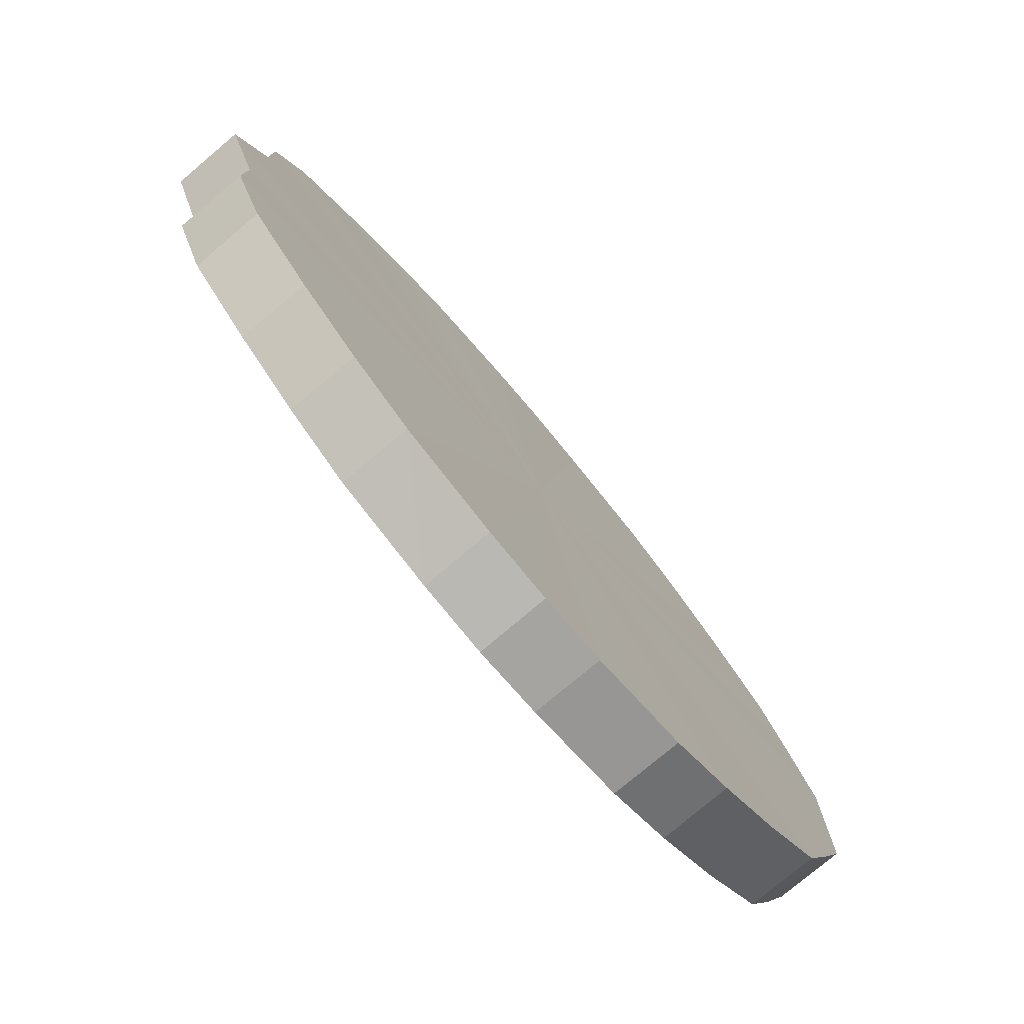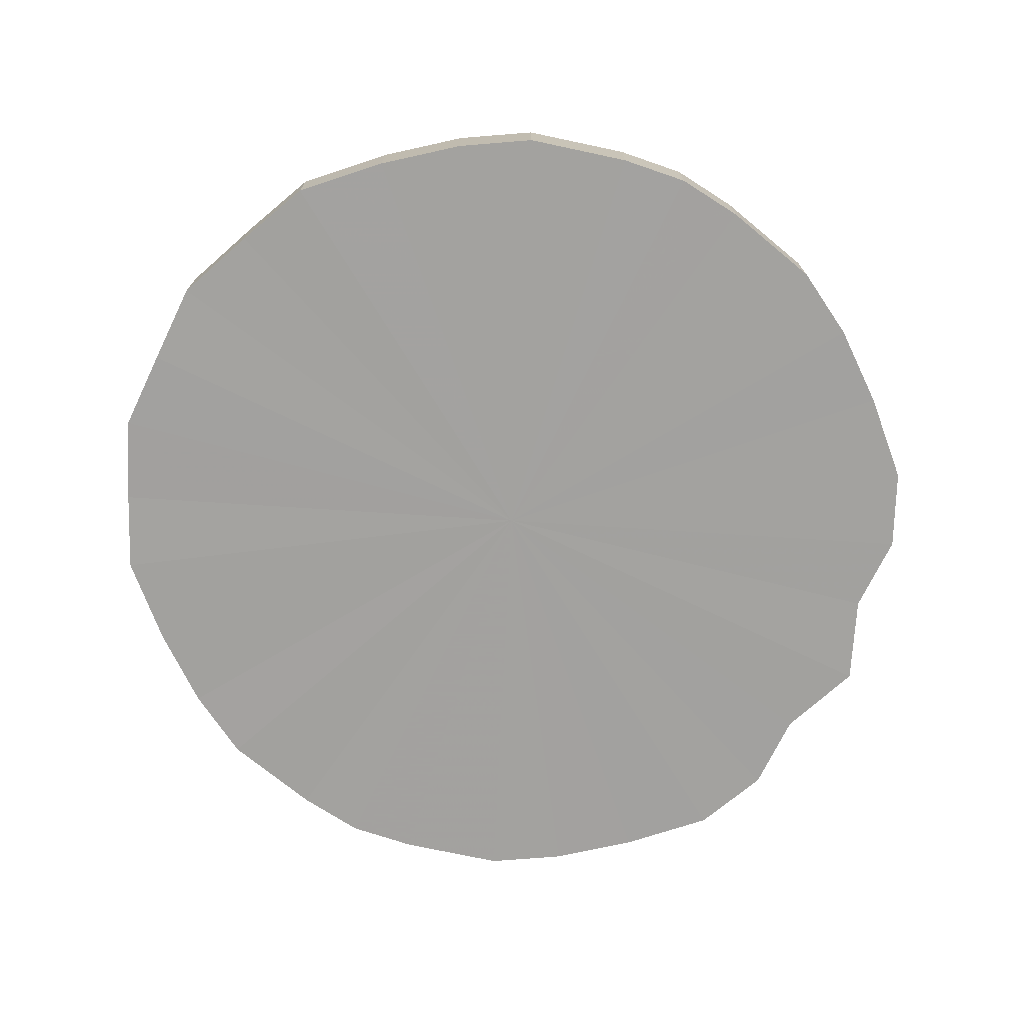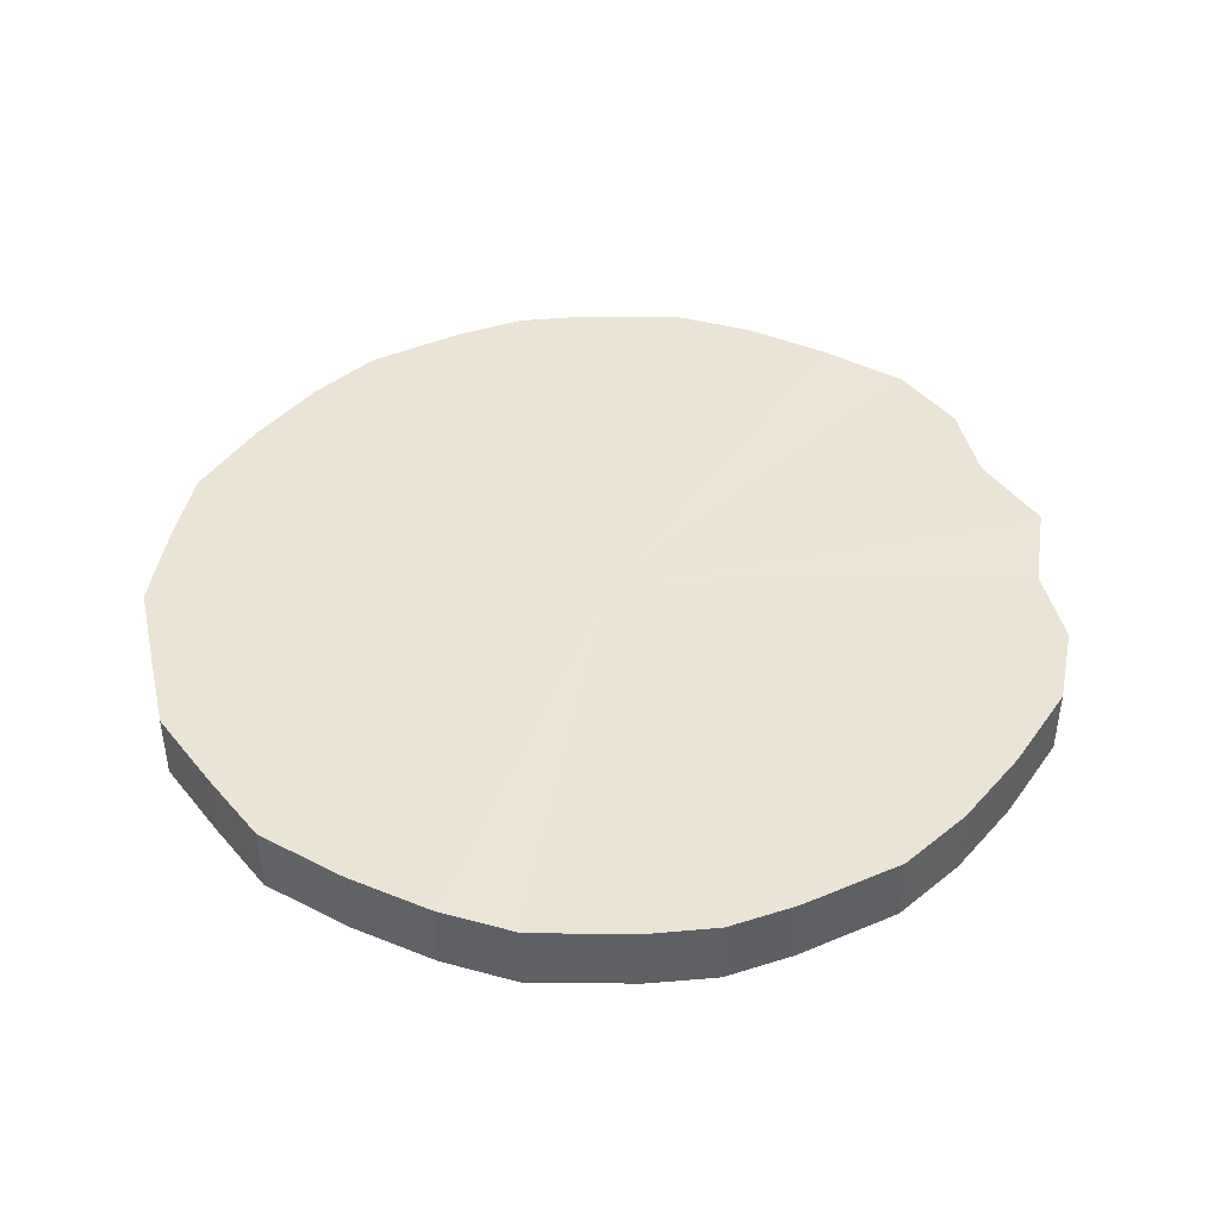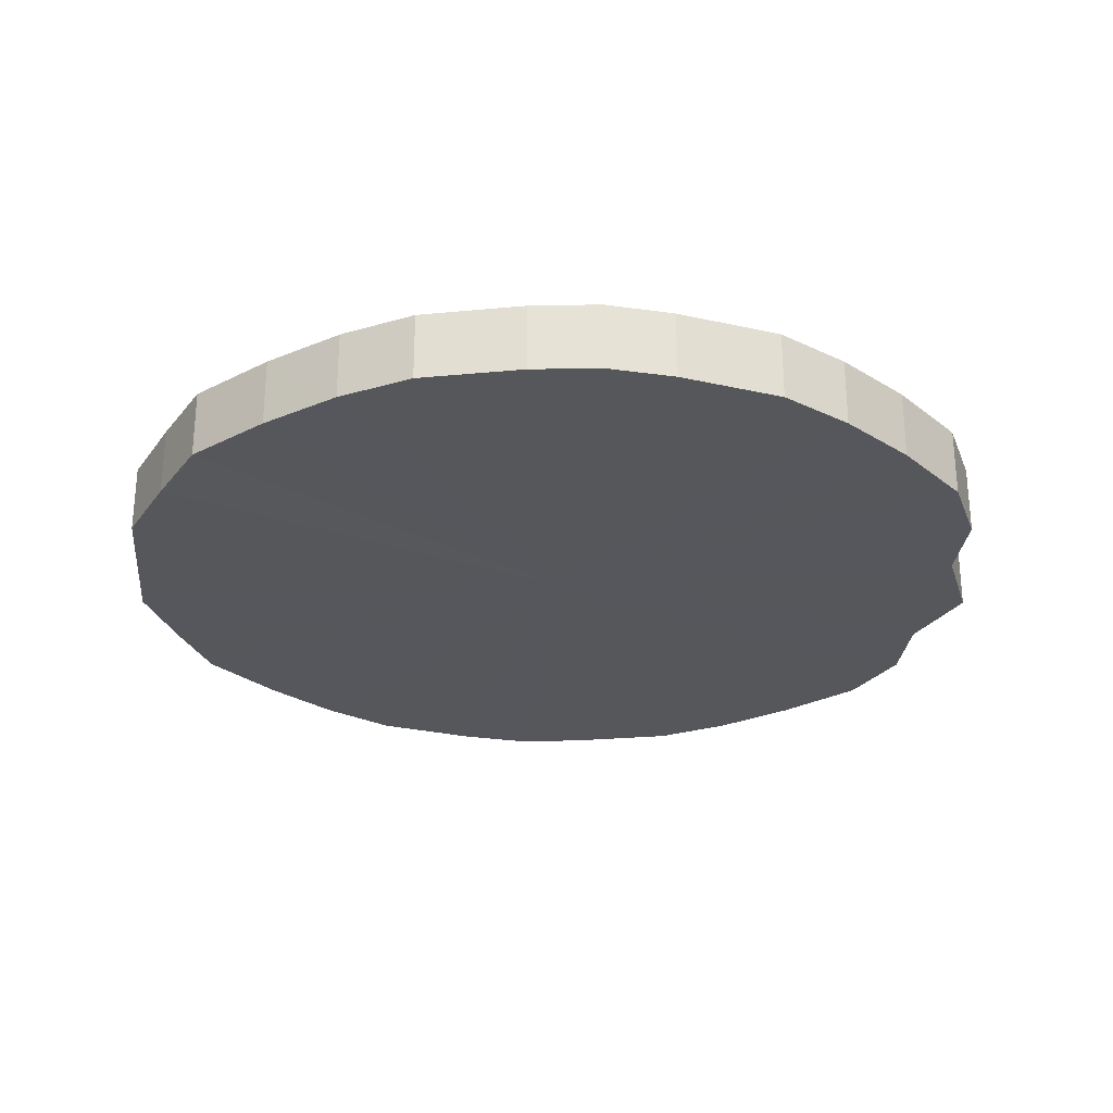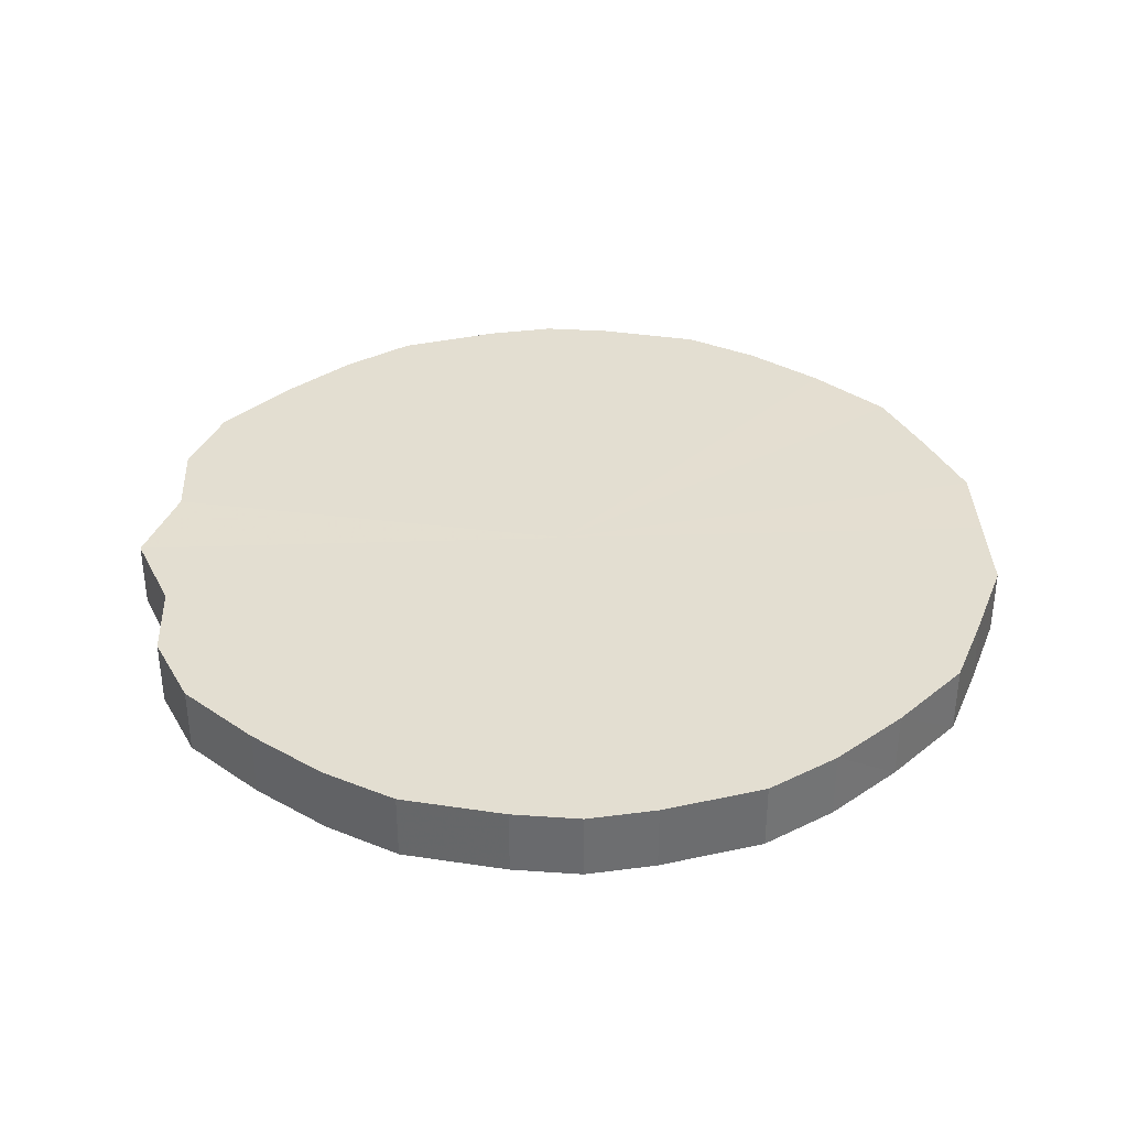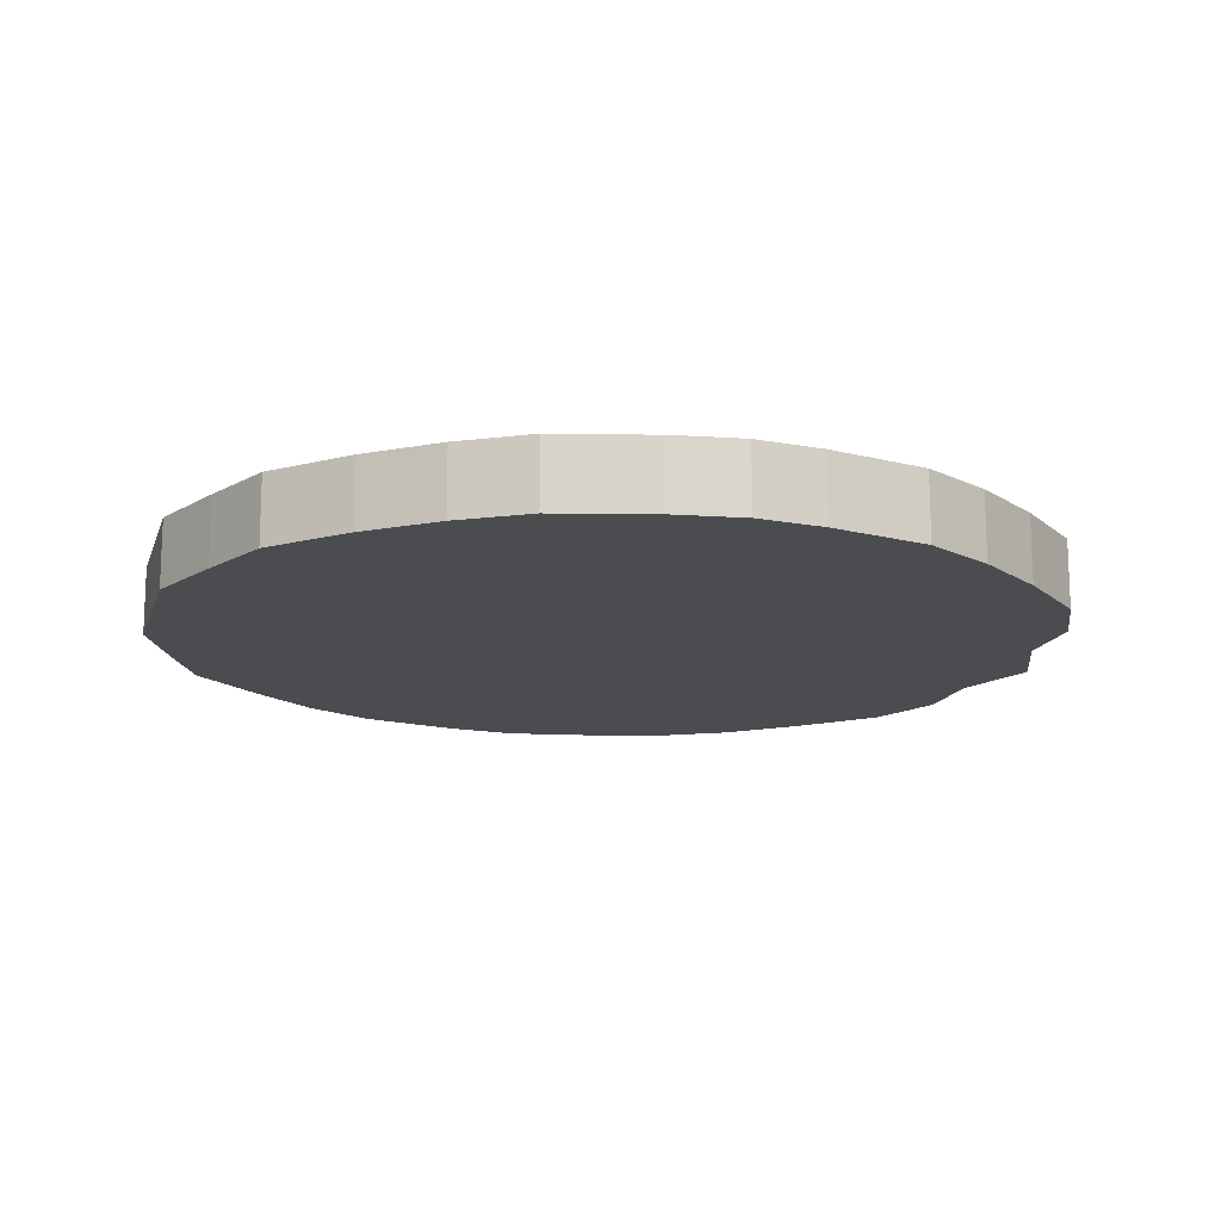
<metadata>
{"format":"obj","ext":"obj","renderer":"f3d","projection":"perspective","resolution":1024,"background":"white","views":[{"elev":-78.1,"azim":130.1,"up":"+Z"},{"elev":-72.4,"azim":-25.8,"up":"+Y"},{"elev":43.8,"azim":-13.0,"up":"+Y"},{"elev":-27.4,"azim":-5.6,"up":"+Y"},{"elev":36.2,"azim":177.6,"up":"+Y"},{"elev":-14.9,"azim":-15.5,"up":"+Y"}]}
</metadata>
<code>
o 26839
v 2207 1903 13.42
v 2207 1903 13.45
v 2207 1903 13.42
v 2207 1903 13.47
v 2207 1903 13.45
v 2207 1903 13.4
v 2207 1903 13.4
v 2207 1903 13.49
v 2207 1903 13.47
v 2207 1903 13.37
v 2207 1903 13.37
v 2206 1903 13.51
v 2207 1903 13.49
v 2207 1903 13.35
v 2207 1903 13.35
v 2206 1903 13.53
v 2206 1903 13.51
v 2206 1903 13.33
v 2206 1903 13.33
v 2206 1903 13.54
v 2206 1903 13.53
v 2206 1903 13.31
v 2206 1903 13.31
v 2206 1903 13.55
v 2206 1903 13.54
v 2206 1903 13.3
v 2206 1903 13.3
v 2206 1903 13.55
v 2206 1903 13.55
v 2206 1903 13.3
v 2206 1903 13.3
v 2206 1903 13.55
v 2206 1903 13.55
v 2206 1903 13.29
v 2206 1903 13.29
v 2206 1903 13.54
v 2206 1903 13.55
v 2206 1903 13.3
v 2206 1903 13.3
v 2206 1903 13.53
v 2206 1903 13.54
v 2206 1903 13.3
v 2206 1903 13.3
v 2206 1903 13.51
v 2206 1903 13.53
v 2206 1903 13.31
v 2206 1903 13.31
v 2206 1903 13.49
v 2206 1903 13.51
v 2206 1903 13.33
v 2206 1903 13.33
v 2206 1903 13.47
v 2206 1903 13.49
v 2206 1903 13.35
v 2206 1903 13.35
v 2206 1903 13.45
v 2206 1903 13.47
v 2206 1903 13.37
v 2206 1903 13.37
v 2206 1903 13.42
v 2206 1903 13.45
v 2206 1903 13.4
v 2206 1903 13.4
v 2206 1903 13.42
v 2207 1903 13.42
v 2207 1903 13.45
v 2207 1903 13.45
v 2207 1903 13.47
v 2207 1903 13.47
v 2207 1903 13.4
v 2207 1903 13.42
v 2207 1903 13.37
v 2207 1903 13.4
v 2207 1903 13.49
v 2207 1903 13.49
v 2207 1903 13.35
v 2207 1903 13.37
v 2206 1903 13.33
v 2207 1903 13.35
v 2206 1903 13.51
v 2206 1903 13.51
v 2206 1903 13.31
v 2206 1903 13.33
v 2206 1903 13.3
v 2206 1903 13.31
v 2206 1903 13.53
v 2206 1903 13.53
v 2206 1903 13.3
v 2206 1903 13.3
v 2206 1903 13.29
v 2206 1903 13.3
v 2206 1903 13.54
v 2206 1903 13.54
v 2206 1903 13.3
v 2206 1903 13.29
v 2206 1903 13.3
v 2206 1903 13.3
v 2206 1903 13.55
v 2206 1903 13.55
v 2206 1903 13.31
v 2206 1903 13.3
v 2206 1903 13.33
v 2206 1903 13.31
v 2206 1903 13.55
v 2206 1903 13.55
v 2206 1903 13.35
v 2206 1903 13.33
v 2206 1903 13.37
v 2206 1903 13.35
v 2206 1903 13.55
v 2206 1903 13.55
v 2206 1903 13.4
v 2206 1903 13.37
v 2206 1903 13.42
v 2206 1903 13.4
v 2206 1903 13.54
v 2206 1903 13.54
v 2206 1903 13.45
v 2206 1903 13.42
v 2206 1903 13.47
v 2206 1903 13.45
v 2206 1903 13.53
v 2206 1903 13.53
v 2206 1903 13.49
v 2206 1903 13.47
v 2206 1903 13.51
v 2206 1903 13.49
v 2206 1903 13.51
v 2206 1903 13.42
v 2207 1903 13.45
v 2207 1903 13.42
v 2207 1903 13.47
v 2207 1903 13.4
v 2207 1903 13.49
v 2207 1903 13.37
v 2206 1903 13.51
v 2207 1903 13.35
v 2206 1903 13.53
v 2206 1903 13.33
v 2206 1903 13.54
v 2206 1903 13.31
v 2206 1903 13.55
v 2206 1903 13.3
v 2206 1903 13.55
v 2206 1903 13.3
v 2206 1903 13.55
v 2206 1903 13.29
v 2206 1903 13.54
v 2206 1903 13.3
v 2206 1903 13.53
v 2206 1903 13.3
v 2206 1903 13.51
v 2206 1903 13.31
v 2206 1903 13.49
v 2206 1903 13.33
v 2206 1903 13.47
v 2206 1903 13.35
v 2206 1903 13.45
v 2206 1903 13.37
v 2206 1903 13.42
v 2206 1903 13.4
v 2206 1903 13.42
v 2207 1903 13.42
v 2207 1903 13.45
v 2207 1903 13.4
v 2207 1903 13.47
v 2207 1903 13.37
v 2207 1903 13.49
v 2207 1903 13.35
v 2206 1903 13.51
v 2206 1903 13.33
v 2206 1903 13.53
v 2206 1903 13.31
v 2206 1903 13.54
v 2206 1903 13.3
v 2206 1903 13.55
v 2206 1903 13.3
v 2206 1903 13.55
v 2206 1903 13.29
v 2206 1903 13.55
v 2206 1903 13.3
v 2206 1903 13.54
v 2206 1903 13.3
v 2206 1903 13.53
v 2206 1903 13.31
v 2206 1903 13.51
v 2206 1903 13.33
v 2206 1903 13.49
v 2206 1903 13.35
v 2206 1903 13.47
v 2206 1903 13.37
v 2206 1903 13.45
v 2206 1903 13.4
v 2206 1903 13.42
f 1 2 3
f 2 4 5
f 6 1 7
f 4 8 9
f 10 6 11
f 8 12 13
f 14 10 15
f 12 16 17
f 18 14 19
f 16 20 21
f 22 18 23
f 20 24 25
f 26 22 27
f 24 28 29
f 30 26 31
f 28 32 33
f 34 30 35
f 32 36 37
f 38 34 39
f 36 40 41
f 42 38 43
f 40 44 45
f 46 42 47
f 44 48 49
f 50 46 51
f 48 52 53
f 54 50 55
f 52 56 57
f 58 54 59
f 56 60 61
f 62 58 63
f 60 62 64
f 65 66 67
f 67 68 69
f 70 71 65
f 72 73 70
f 69 74 75
f 76 77 72
f 78 79 76
f 75 80 81
f 82 83 78
f 84 85 82
f 81 86 87
f 88 89 84
f 90 91 88
f 87 92 93
f 94 95 90
f 96 97 94
f 93 98 99
f 100 101 96
f 102 103 100
f 99 104 105
f 106 107 102
f 108 109 106
f 105 110 111
f 112 113 108
f 114 115 112
f 111 116 117
f 118 119 114
f 120 121 118
f 117 122 123
f 124 125 120
f 126 127 124
f 123 128 126
f 129 130 131
f 129 132 130
f 129 131 133
f 129 134 132
f 129 133 135
f 129 136 134
f 129 135 137
f 129 138 136
f 129 137 139
f 129 140 138
f 129 139 141
f 129 142 140
f 129 141 143
f 129 144 142
f 129 143 145
f 129 146 144
f 129 145 147
f 129 148 146
f 129 147 149
f 129 150 148
f 129 149 151
f 129 152 150
f 129 151 153
f 129 154 152
f 129 153 155
f 129 156 154
f 129 155 157
f 129 158 156
f 129 157 159
f 129 160 158
f 129 159 161
f 129 161 160
f 162 163 164
f 162 165 163
f 162 164 166
f 162 167 165
f 162 166 168
f 162 169 167
f 162 168 170
f 162 171 169
f 162 170 172
f 162 173 171
f 162 172 174
f 162 175 173
f 162 174 176
f 162 177 175
f 162 176 178
f 162 179 177
f 162 178 180
f 162 181 179
f 162 180 182
f 162 183 181
f 162 182 184
f 162 185 183
f 162 184 186
f 162 187 185
f 162 186 188
f 162 189 187
f 162 188 190
f 162 191 189
f 162 190 192
f 162 193 191
f 162 192 194
f 162 194 193

</code>
